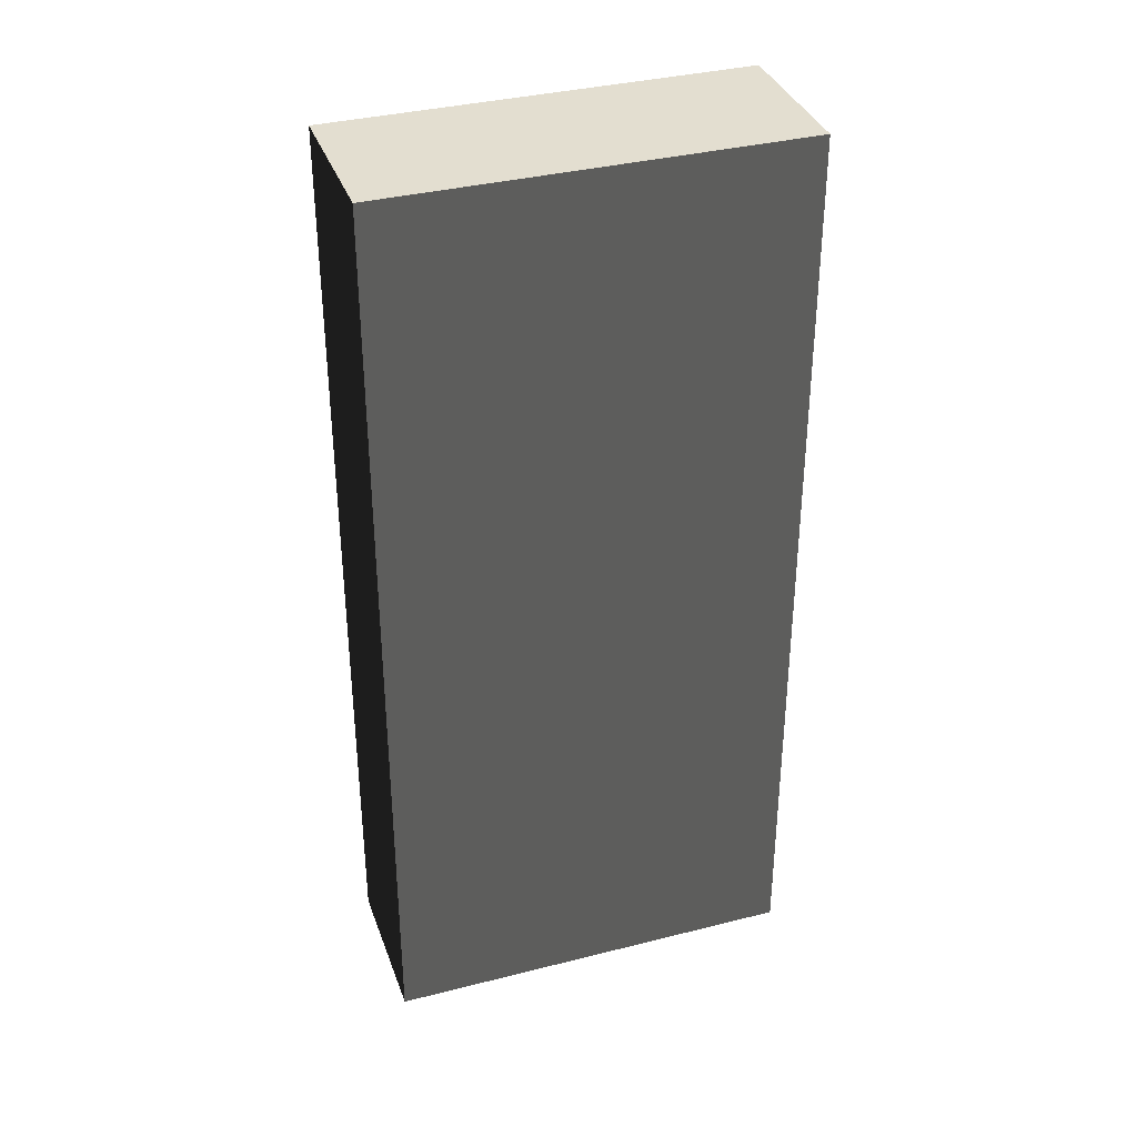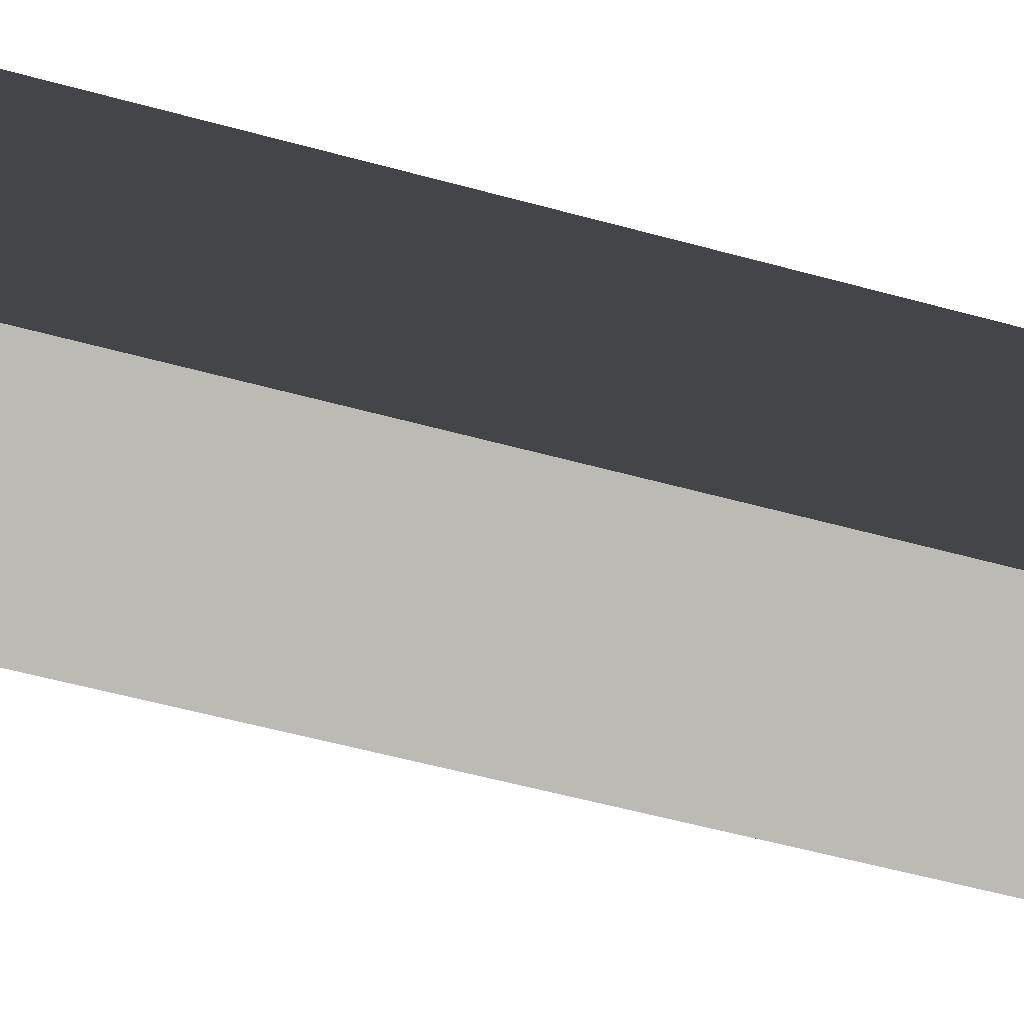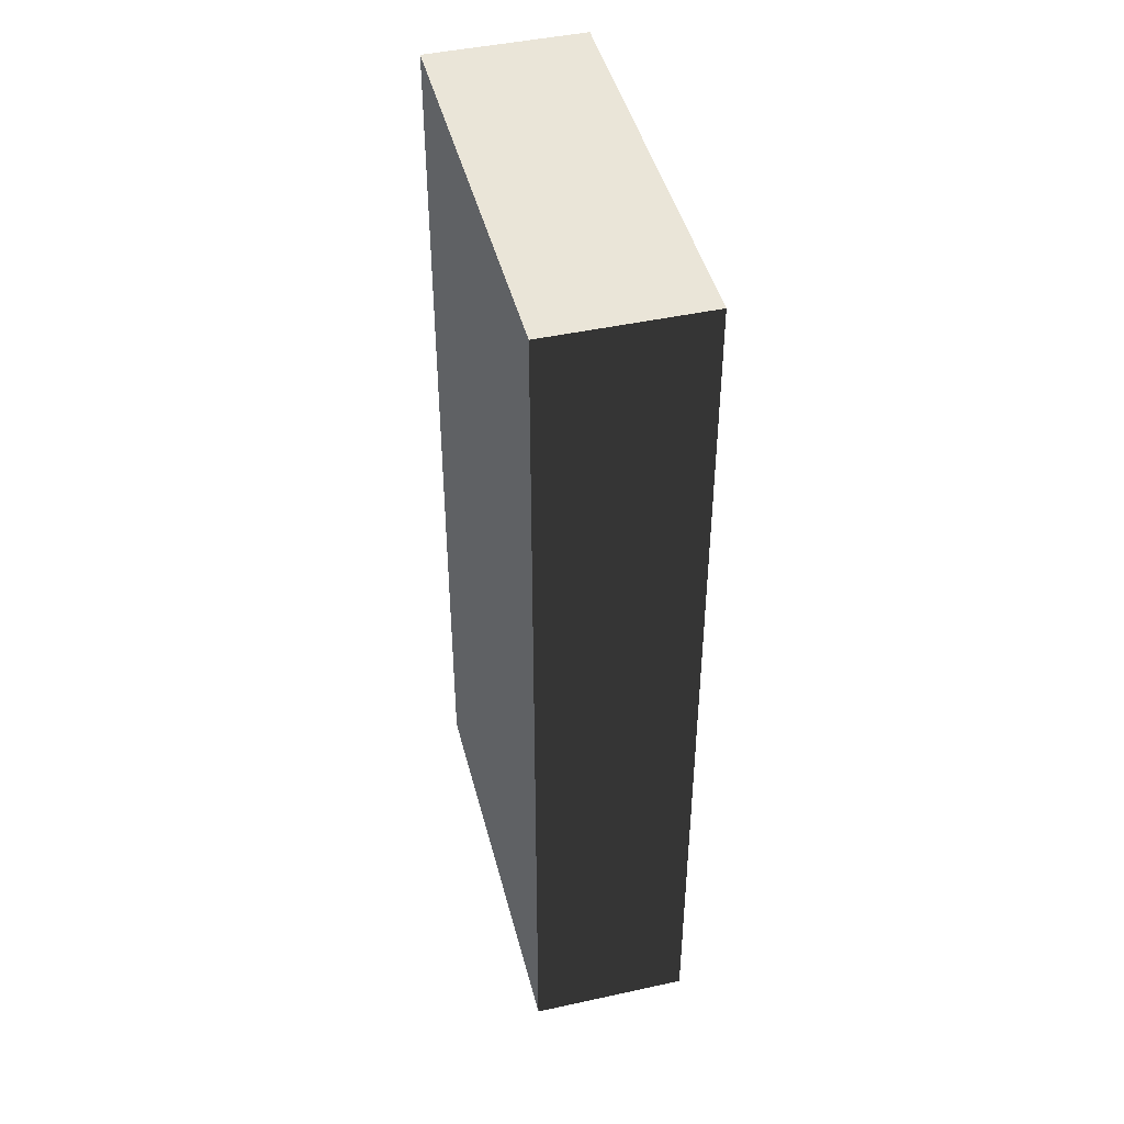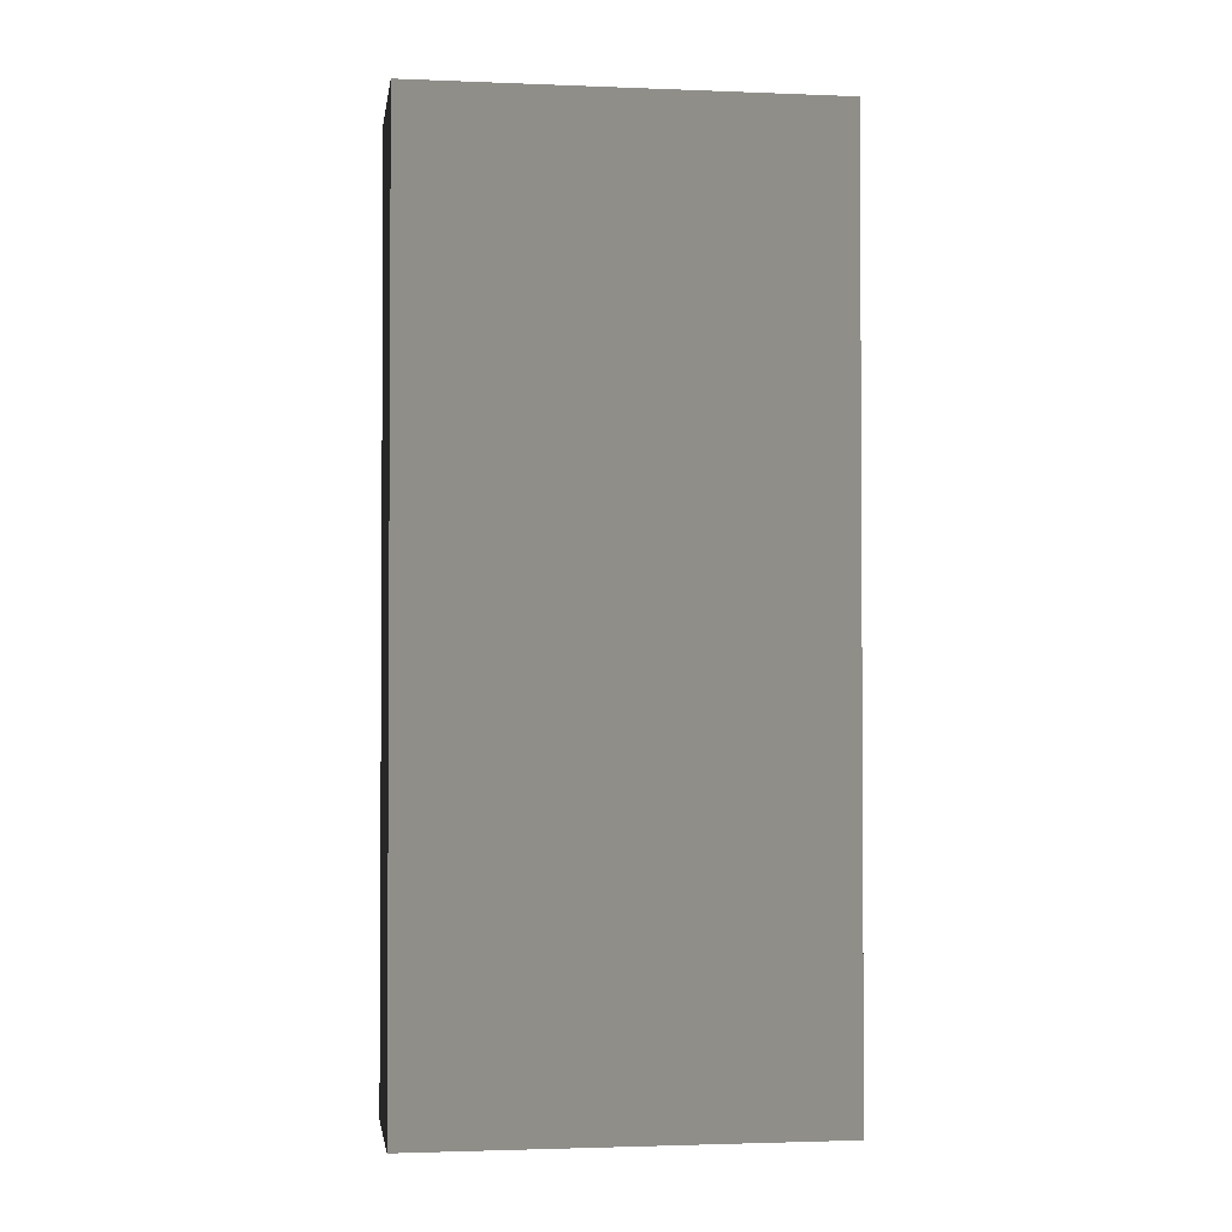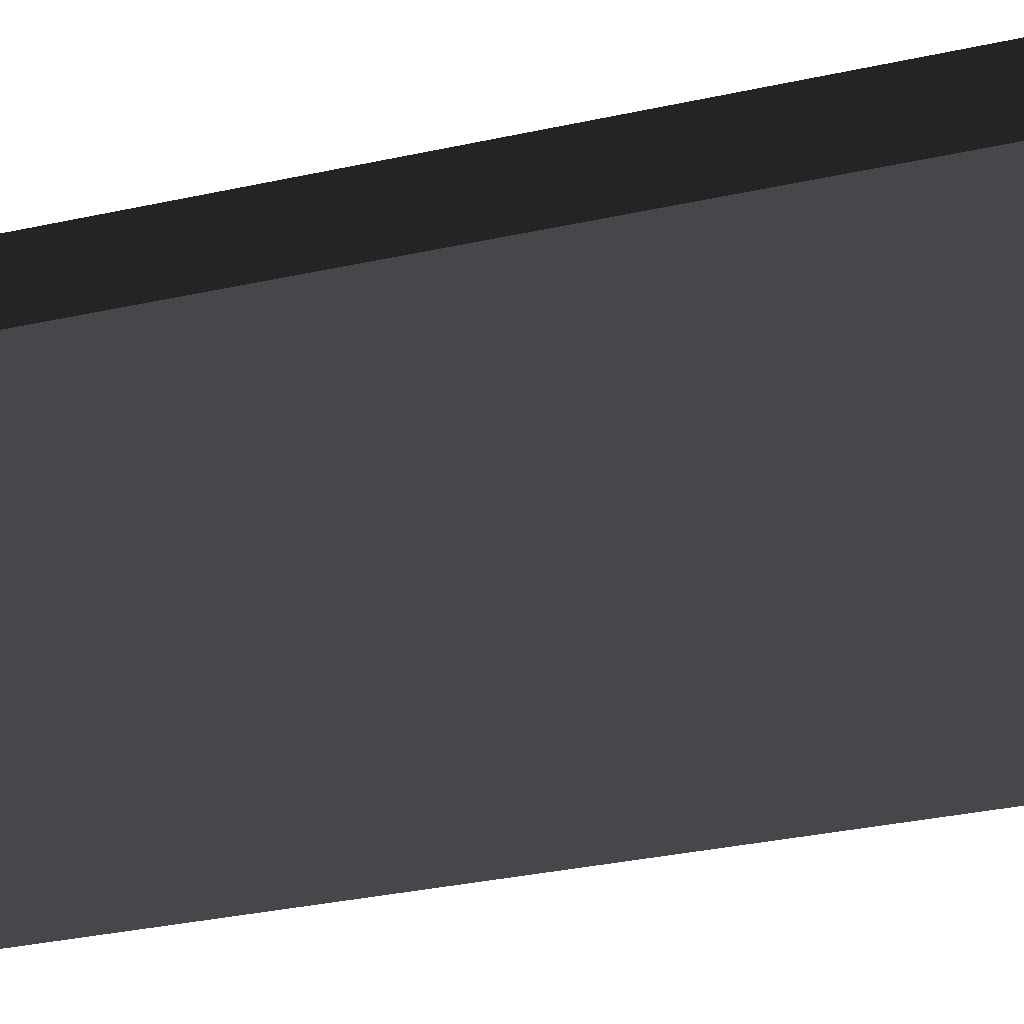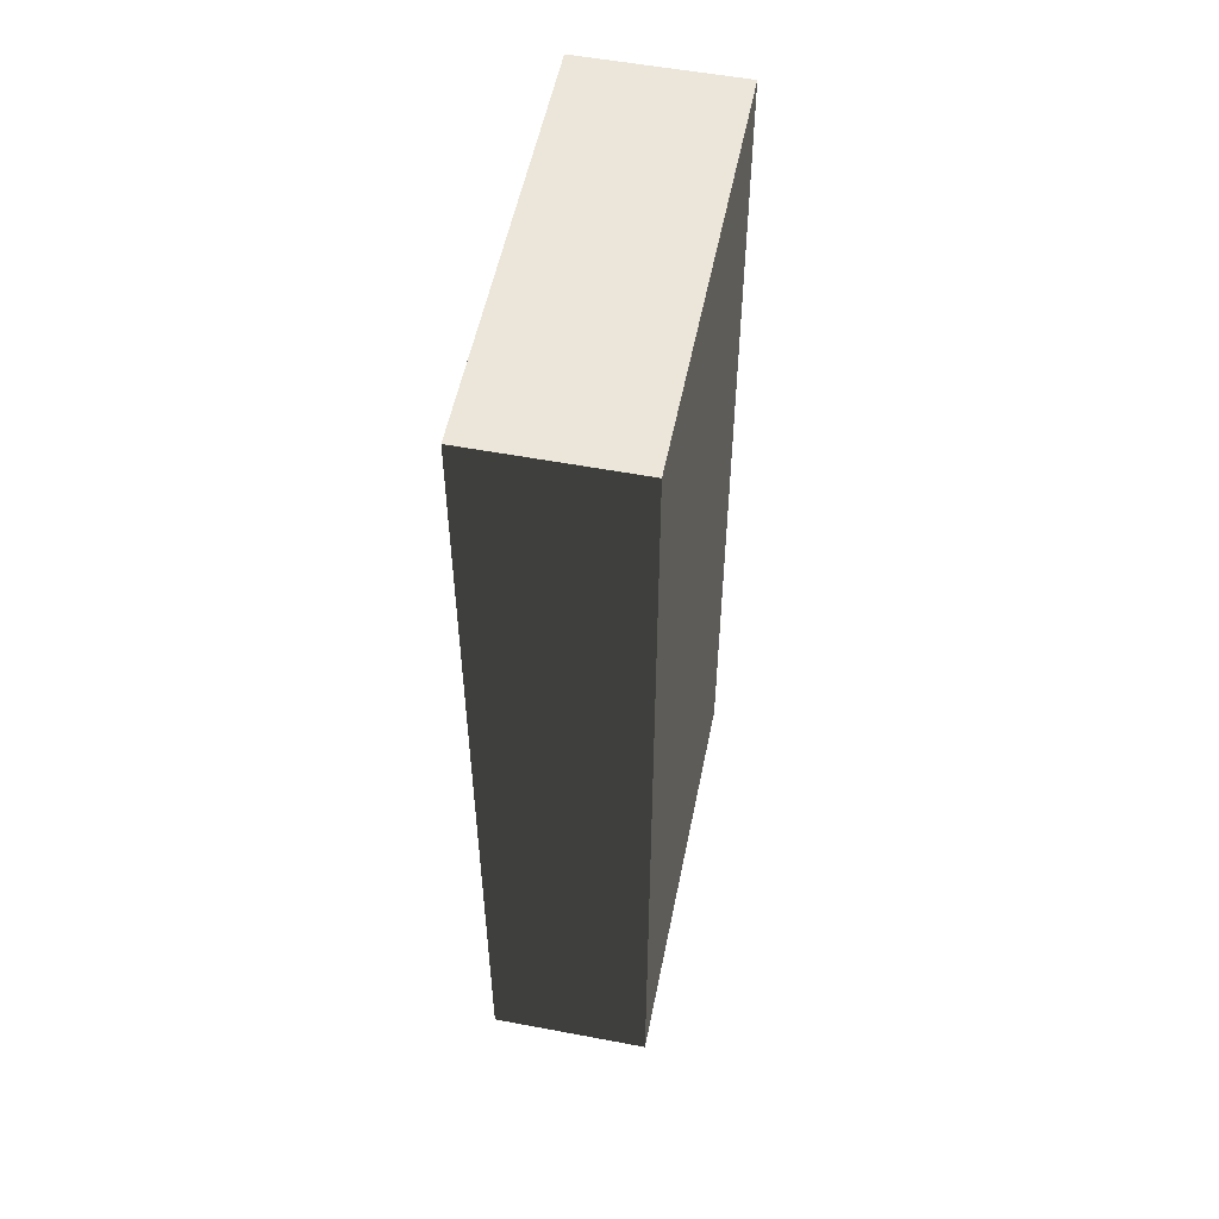
<metadata>
{"format":"obj","ext":"obj","renderer":"f3d","projection":"perspective","resolution":1024,"background":"white","views":[{"elev":35.8,"azim":-46.3,"up":"+Y"},{"elev":-56.4,"azim":-106.0,"up":"+Z"},{"elev":45.1,"azim":48.0,"up":"+Y"},{"elev":-2.1,"azim":-36.0,"up":"+Y"},{"elev":-34.7,"azim":106.2,"up":"+Z"},{"elev":54.3,"azim":-106.5,"up":"+Y"}]}
</metadata>
<code>
v  -1.677 0 -1.897
v  -2.513 0 -0.3135
v  -1.677 10.5 -1.897
v  -2.513 10.5 -0.3135
v  2.513 0 0.3125
v  2.513 10.5 0.3125
v  1.677 0 1.897
v  1.677 10.5 1.897
g BuildingMaster_0000193060254463028100000000_0
f 1 2 3
f 2 4 3
f 5 1 6
f 1 3 6
f 7 5 8
f 5 6 8
f 2 7 4
f 7 8 4
g BuildingMaster_0000193060254463028100000000_1
f 4 8 6
f 6 3 4

</code>
